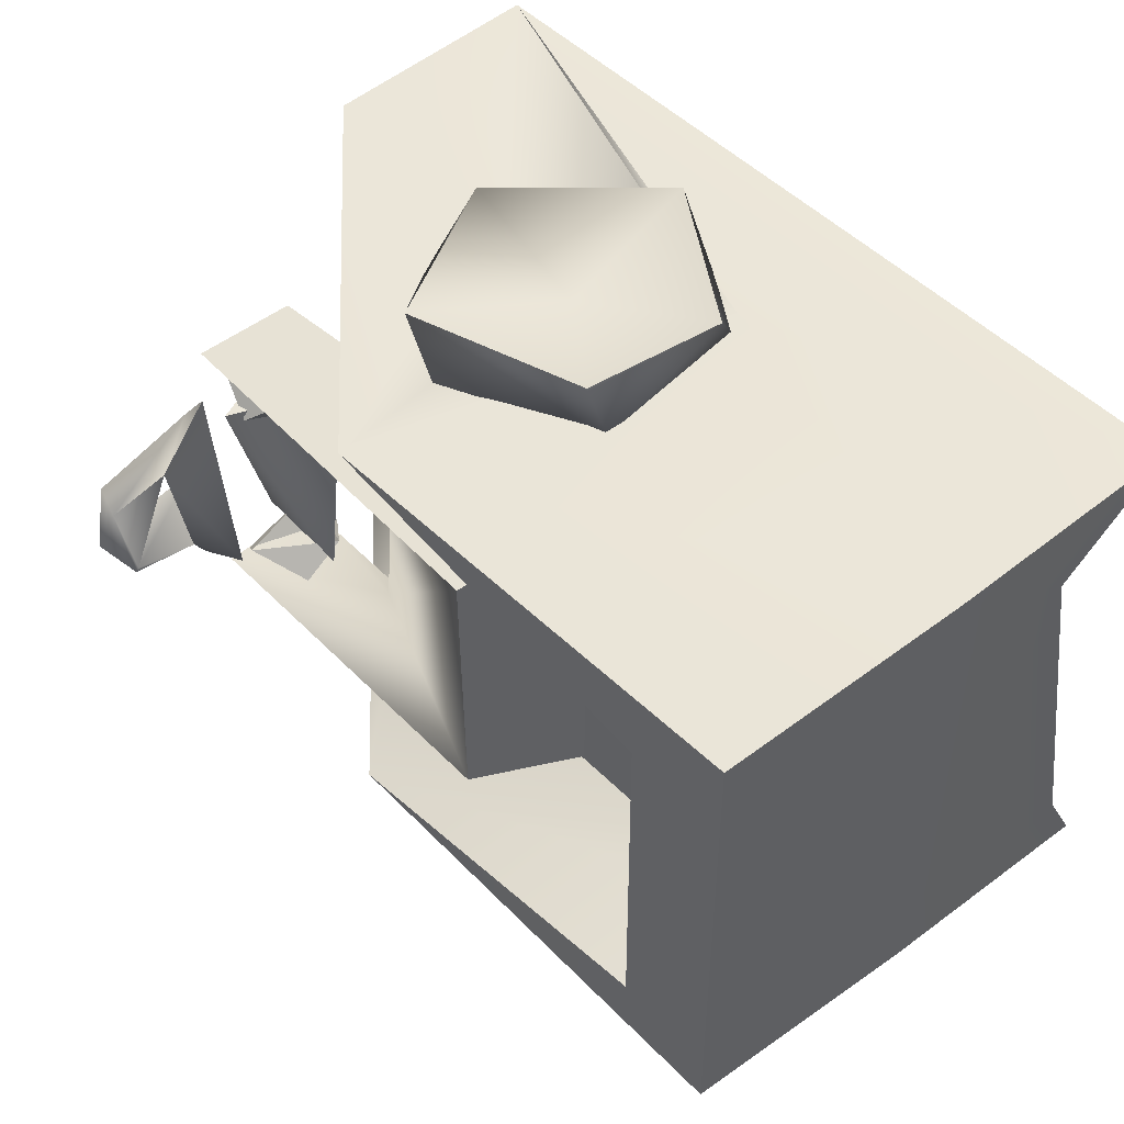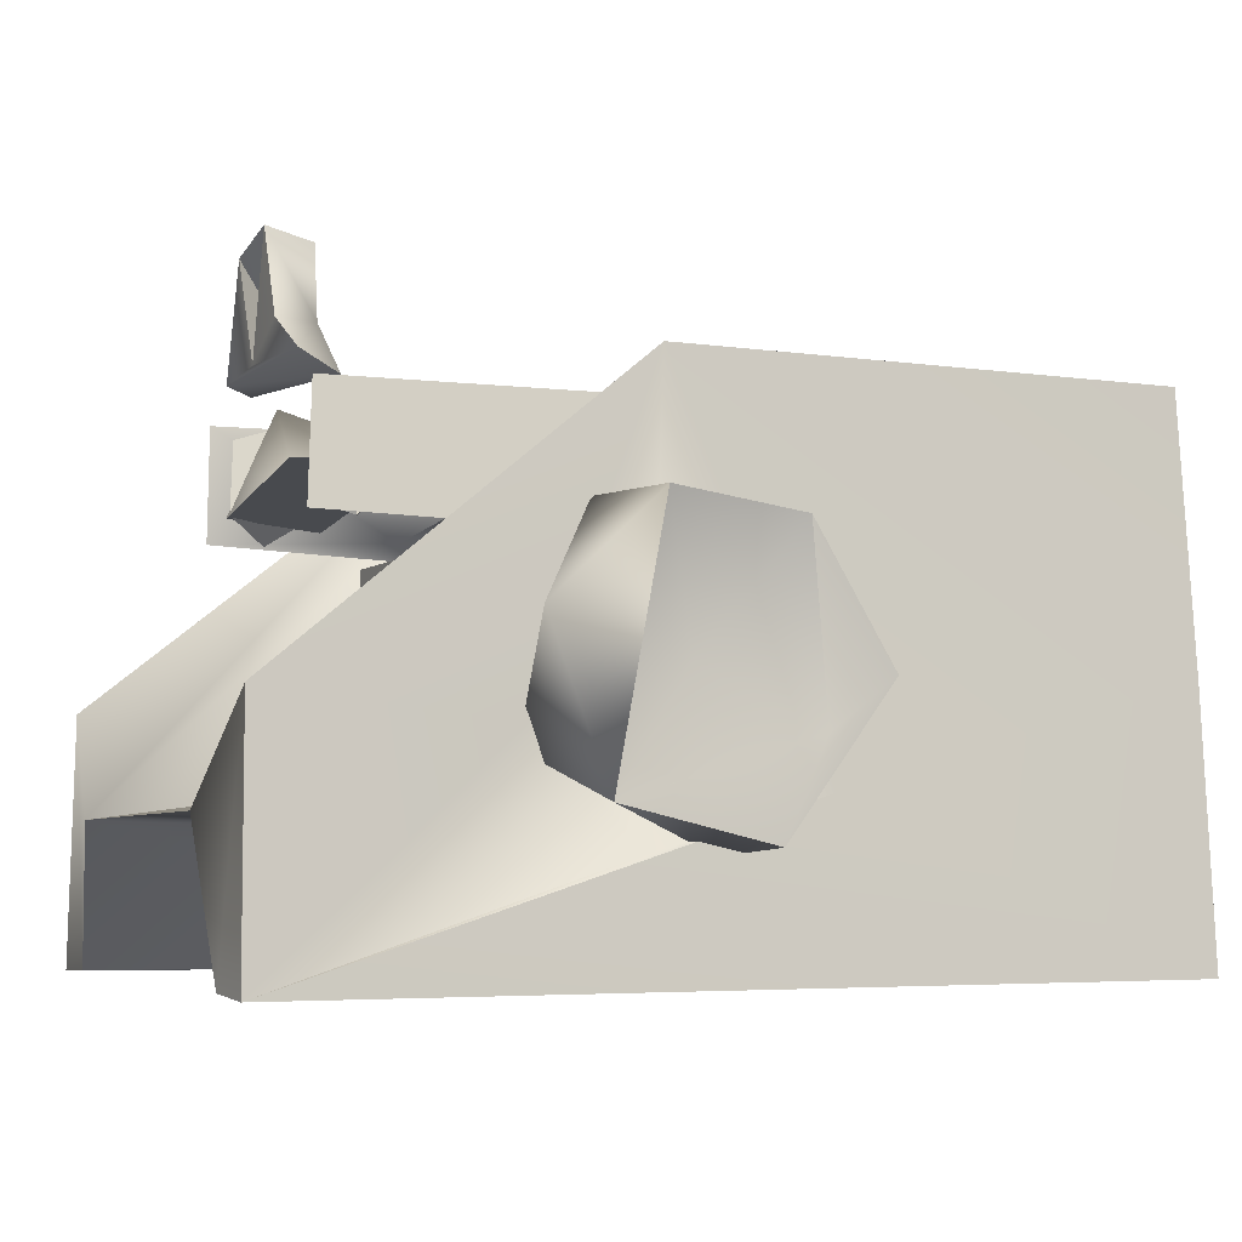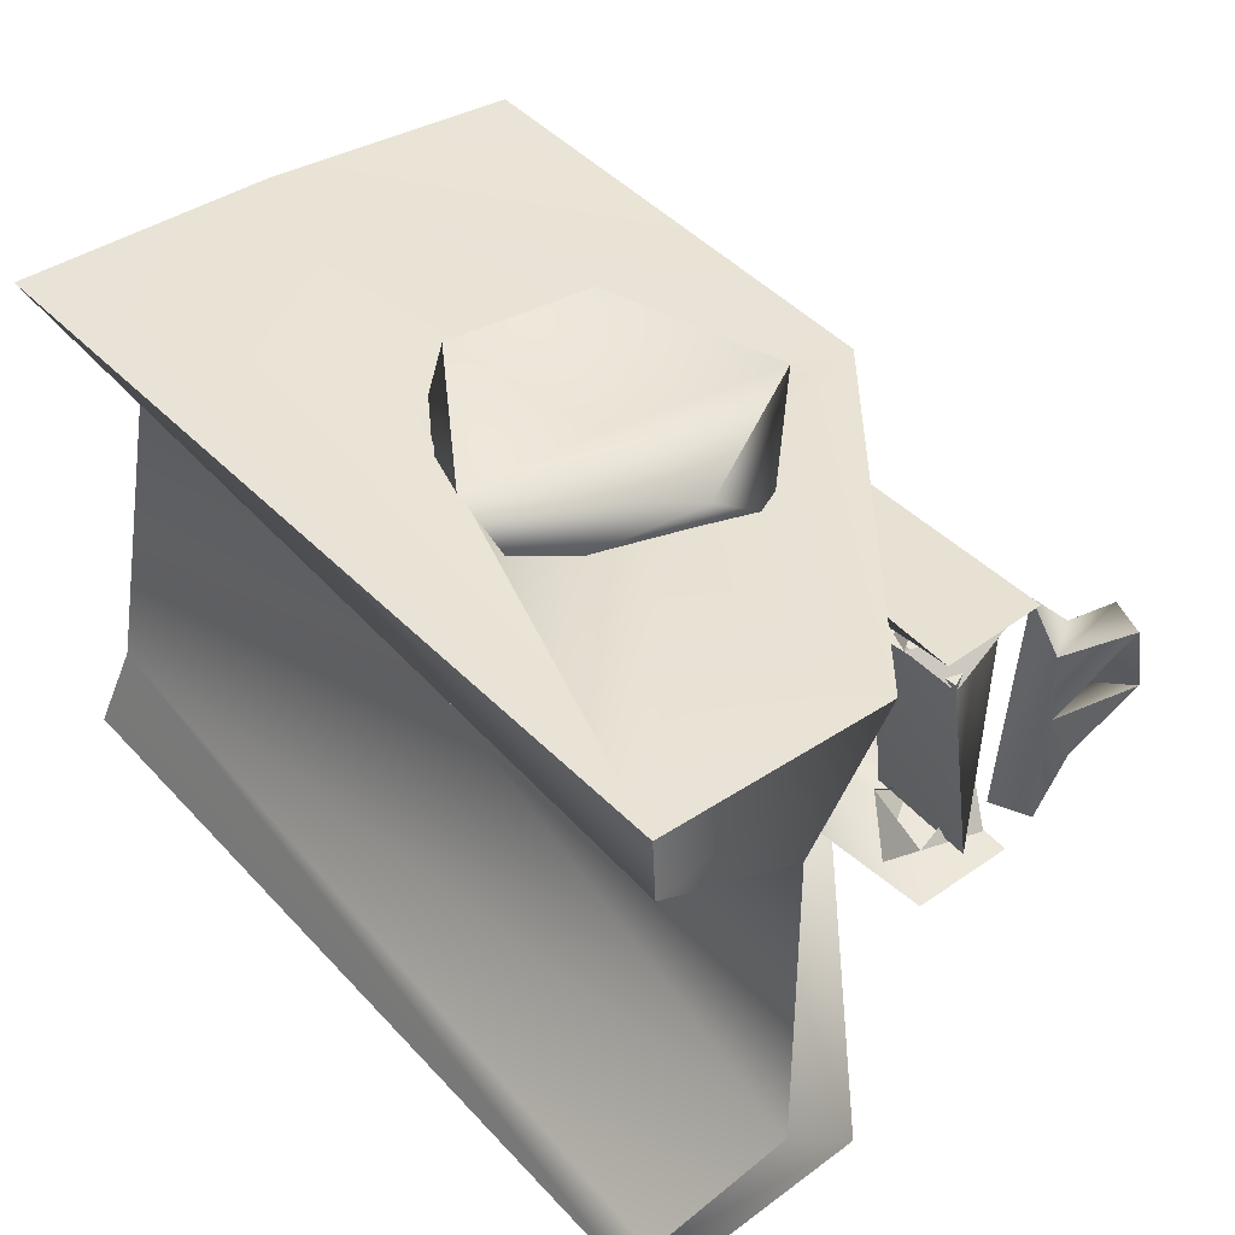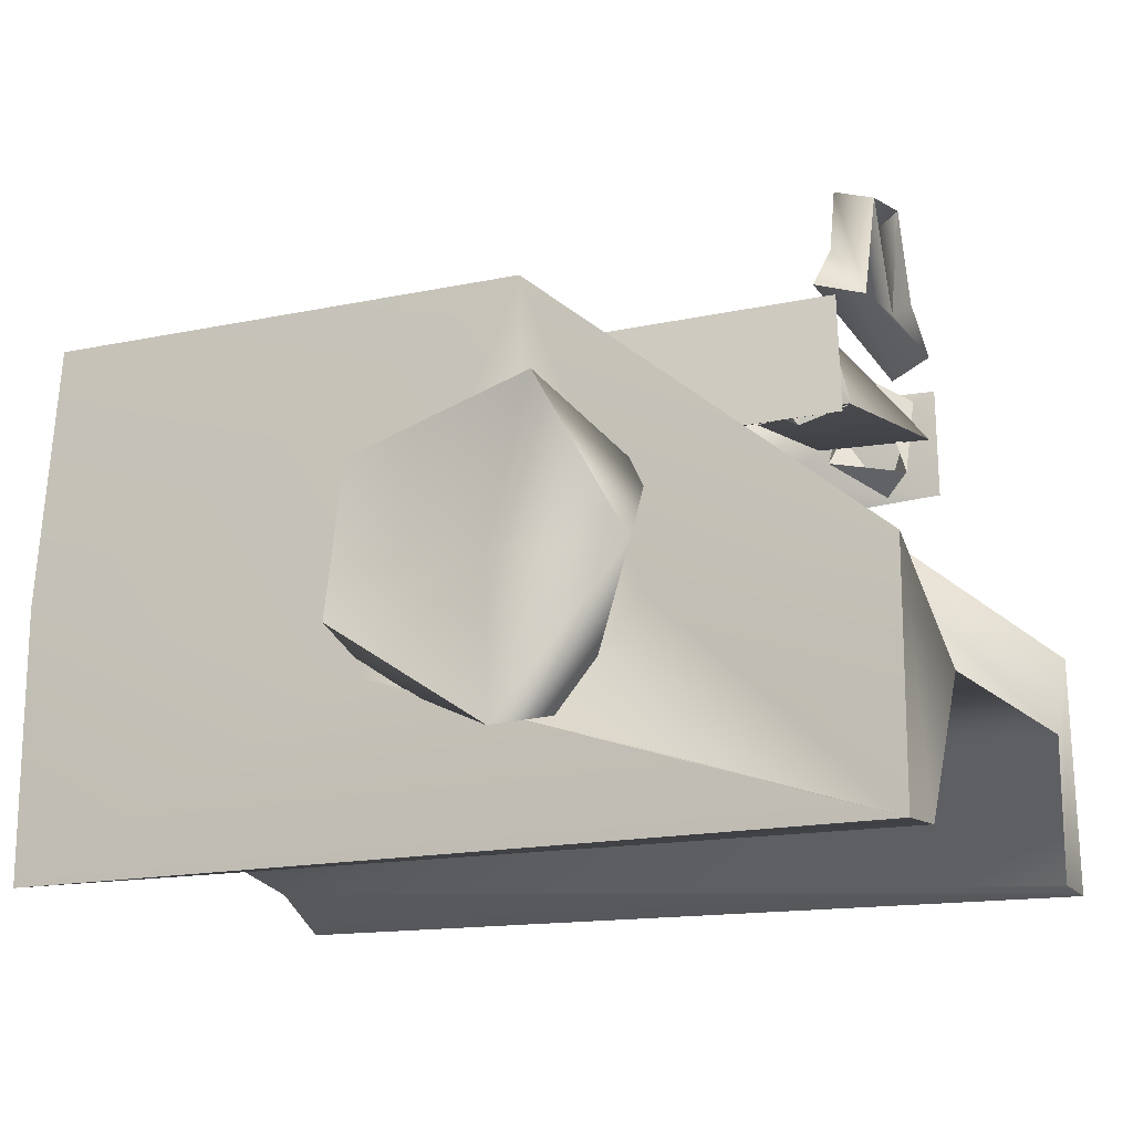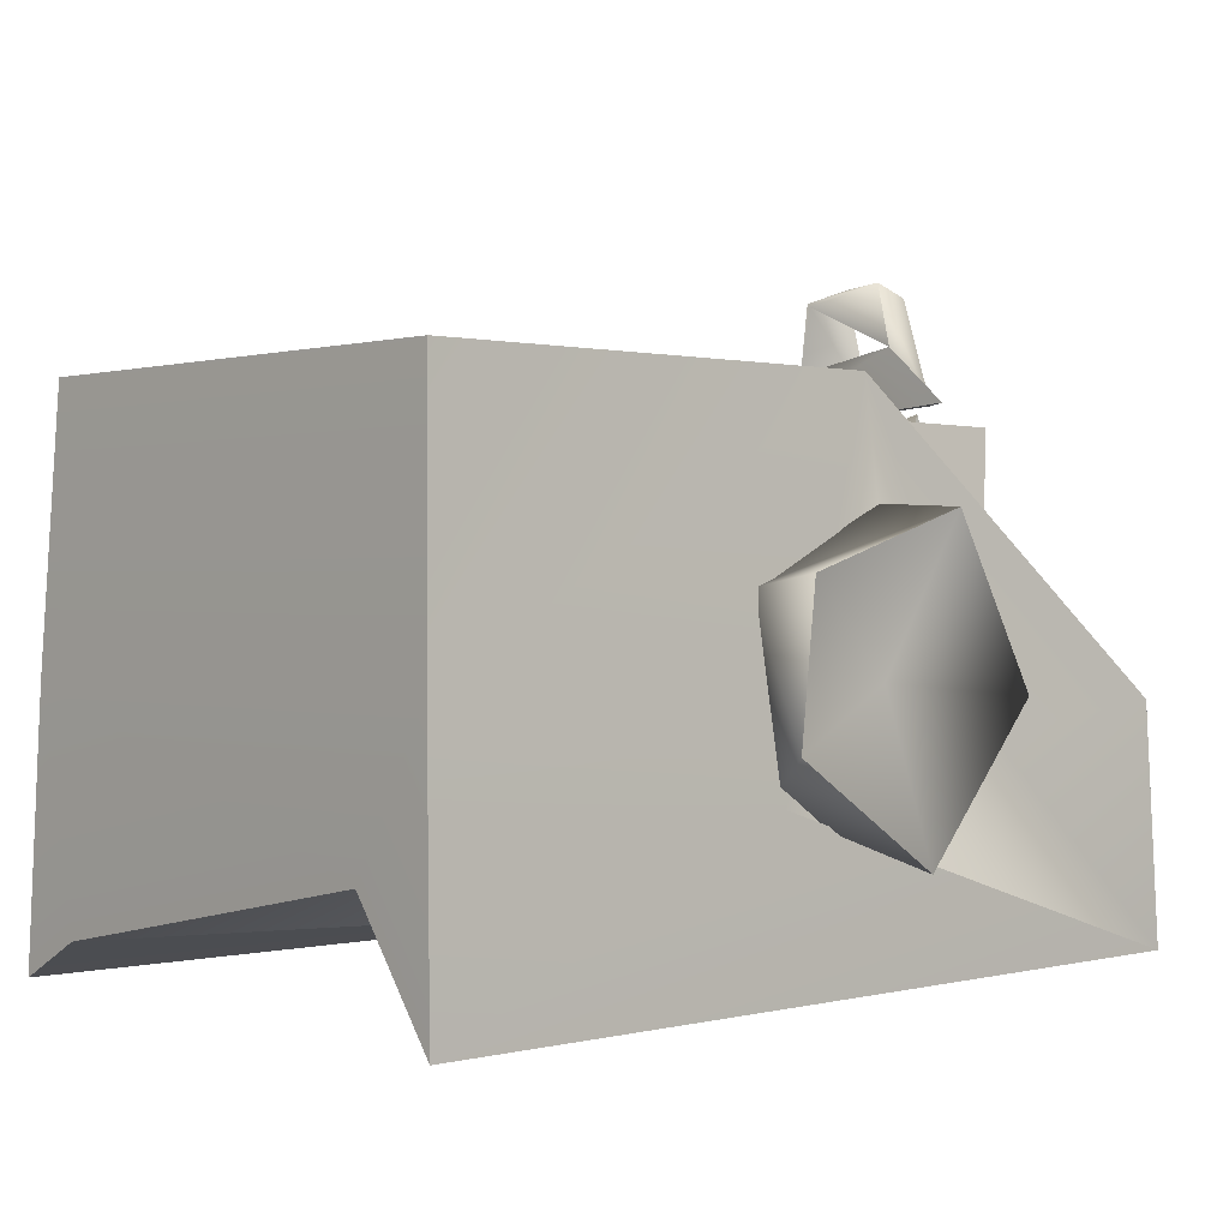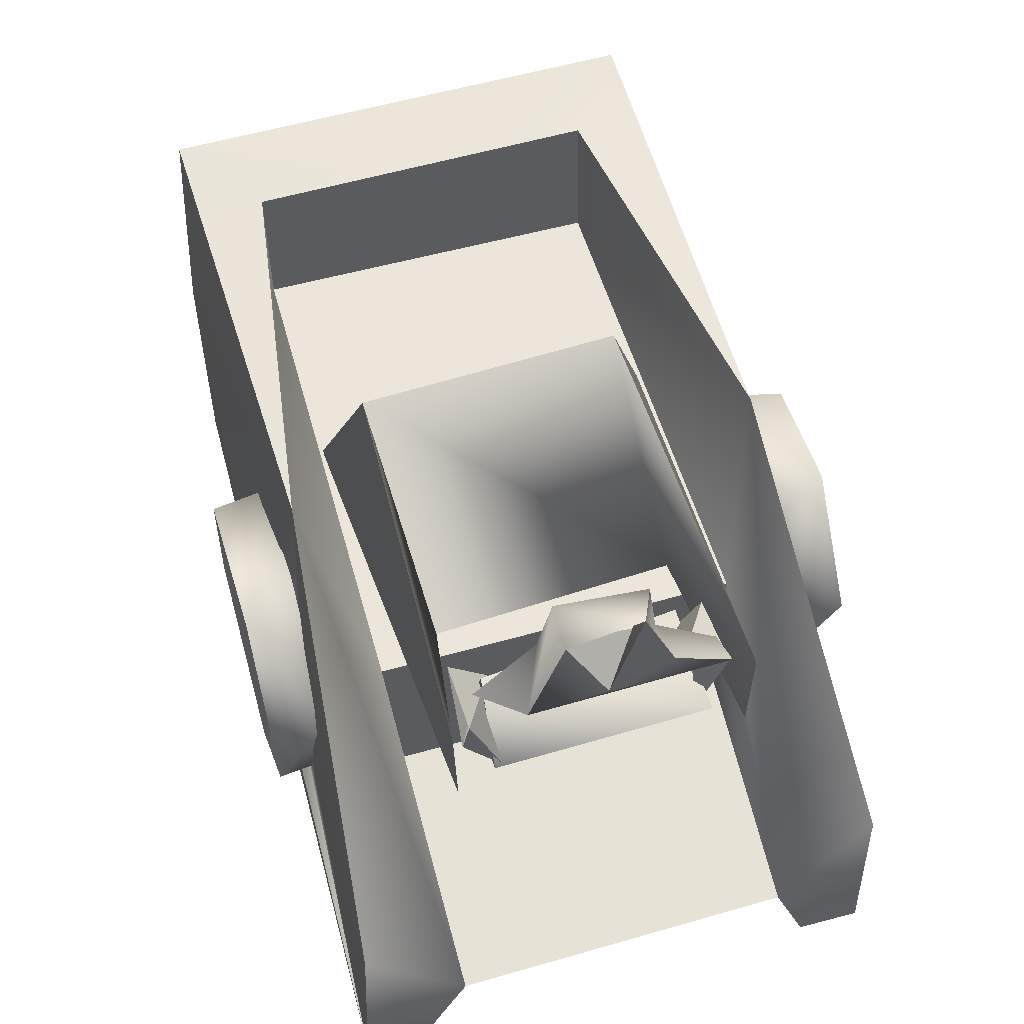
<metadata>
{"format":"obj","ext":"obj","renderer":"f3d","projection":"perspective","resolution":1024,"background":"white","views":[{"elev":47.8,"azim":48.6,"up":"+Y"},{"elev":-4.8,"azim":-24.3,"up":"+Z"},{"elev":43.2,"azim":-128.9,"up":"+Y"},{"elev":-14.4,"azim":-155.0,"up":"+Z"},{"elev":0.2,"azim":136.6,"up":"+Z"},{"elev":57.4,"azim":-106.3,"up":"+Z"}]}
</metadata>
<code>
g LMG_RearSight_Mesh_LOD3
v -0.009328 0.0005694 0.002237
v -0.008318 0.0005503 0.002554
v -0.008653 0.0005345 0.002454
v -0.009328 -0.0005694 0.002237
v -0.008653 -0.0005345 0.002454
v -0.008318 -0.0005503 0.002554
v -0.009153 -7.567e-09 0.003291
v -0.009074 0.0001201 0.003393
v -0.009074 -0.0001133 0.003352
v -0.009074 0.0001201 0.003393
v -0.009153 -7.567e-09 0.003291
v -0.009153 8.95e-05 0.003495
v -0.008872 -0.0006317 0.002839
v -0.008662 -0.0006403 0.003036
v -0.008759 -0.0006425 0.002534
v -0.00911 -0.0002005 0.003038
v -0.00911 -0.0002619 0.0032
v -0.00905 -0.0002619 0.003008
v -0.00905 -0.0002005 0.00323
v -0.00895 -0.0002619 0.003163
v -0.00911 -0.0002619 0.0032
v -0.00895 -0.0002005 0.003075
v -0.00905 -0.0002619 0.003008
v -0.00895 -0.0002619 0.003163
v -0.008924 -0.0002189 0.00311
v -0.009041 0.0002189 0.003255
v -0.008958 0.0002189 0.003033
v -0.00911 0.0002619 0.0032
v -0.00895 0.0002619 0.003163
v -0.009022 0.0002005 0.003224
v -0.00895 0.0002619 0.003163
v -0.00905 0.0002619 0.003008
v -0.00895 0.0002005 0.003075
v -0.00905 0.0002619 0.003008
v -0.00911 0.0002619 0.0032
v -0.009132 0.0002005 0.003055
v -0.007578 0.0005343 0.002221
v -0.009328 0.0005694 0.002237
v -0.009328 0.0004374 0.002244
v -0.00895 -0.0002005 0.003075
v -0.00895 -0.0002619 0.003163
v -0.00905 -0.0002005 0.00323
v -0.00905 0.0002619 0.003008
v -0.009132 0.0002005 0.003055
v -0.00895 0.0002005 0.003075
v -0.00905 -0.0002005 0.00323
v -0.00911 -0.0002619 0.0032
v -0.00911 -0.0002005 0.003038
v -0.008958 0.0002189 0.003033
v -0.009041 0.0002189 0.003255
v -0.009134 0.0002189 0.003051
v -0.00911 0.0002619 0.0032
v -0.009022 0.0002005 0.003224
v -0.009132 0.0002005 0.003055
v -0.00911 -0.0002005 0.003038
v -0.00905 -0.0002619 0.003008
v -0.00895 -0.0002005 0.003075
v -0.00895 0.0002619 0.003163
v -0.00895 0.0002005 0.003075
v -0.009022 0.0002005 0.003224
v -0.008596 0.0004783 0.003294
v -0.007578 0.0005275 0.002759
v -0.007603 0.0004996 0.003286
v -0.008318 0.0005503 0.002554
v -0.008653 0.0005345 0.002454
v -0.008863 0.0005425 0.00266
v -0.009321 0.0005475 0.002711
v -0.008829 0.0003718 0.002986
v -0.008829 0.0003718 0.002581
v -0.009348 0.0003486 0.002514
v -0.008596 0.0004783 0.003294
v -0.007804 0.0003602 0.002986
v -0.007807 0.0003589 0.003294
v -0.009328 0.0005694 0.002237
v -0.008653 0.0005345 0.002454
v -0.008863 0.0005425 0.00266
v -0.009321 0.0005475 0.002711
v -0.008318 0.0005503 0.002554
v -0.007578 0.0005343 0.002221
v -0.007578 0.0005275 0.002759
v -0.008596 0.0004783 0.003294
v -0.007603 0.0004996 0.003286
v -0.007807 0.0003589 0.003294
v -0.007597 -0.0004996 0.003285
v -0.007802 -0.0003567 0.003294
v -0.008596 -0.0004783 0.003294
v -0.007578 0.0003588 0.002465
v -0.007578 0.0005275 0.002759
v -0.007578 0.0005343 0.002221
v -0.007578 -0.0005275 0.002759
v -0.007578 -0.0004287 0.002313
v -0.007578 -0.0005694 0.002237
v -0.007597 -0.0004996 0.003285
v -0.007603 0.0004996 0.003286
v -0.007597 -0.0004996 0.003285
v -0.007578 -0.0005275 0.002759
v -0.008596 -0.0004783 0.003294
v -0.008318 -0.0005503 0.002554
v -0.008653 -0.0005345 0.002454
v -0.008863 -0.0005429 0.002658
v -0.009321 -0.0005475 0.002711
v -0.009348 -0.000347 0.002521
v -0.008829 -0.0003718 0.002581
v -0.008829 -0.0003718 0.002986
v -0.008596 -0.0004783 0.003294
v -0.00781 -0.0003623 0.002986
v -0.007802 -0.0003567 0.003294
v -0.009328 -0.0005694 0.002237
v -0.008863 -0.0005429 0.002658
v -0.008653 -0.0005345 0.002454
v -0.009321 -0.0005475 0.002711
v -0.007578 -0.0005694 0.002237
v -0.008318 -0.0005503 0.002554
v -0.007578 -0.0005275 0.002759
v -0.009153 8.95e-05 0.003495
v -0.009153 -5.984e-05 0.003524
v -0.009074 0.0001201 0.003393
v -0.009074 -8.805e-05 0.003487
v -0.009153 0.0001589 0.003279
v -0.00915 -0.0002468 0.003282
v -0.009074 -0.0002433 0.003242
v -0.009081 0.0002471 0.003277
v -0.009153 -0.0001266 0.003354
v -0.009153 -7.567e-09 0.003291
v -0.009153 -5.984e-05 0.003524
v -0.00915 -0.0002468 0.003282
v -0.009153 0.0001589 0.003279
v -0.009153 8.95e-05 0.003495
v -0.009074 -0.0001133 0.003352
v -0.009074 -8.805e-05 0.003487
v -0.009153 -7.567e-09 0.003291
v -0.009153 -5.984e-05 0.003524
v -0.008265 0.0003588 0.002982
v -0.009147 0.0002974 0.003011
v -0.008796 0.0002462 0.003024
v -0.008265 -0.0003588 0.002982
v -0.008796 -0.0002462 0.003066
v -0.009147 -0.0002974 0.003011
v -0.008796 0.0002462 0.003024
v -0.009147 0.0002974 0.003011
v -0.009142 0.0003025 0.003229
v -0.008343 0.0002743 0.003236
v -0.008796 -0.0002462 0.003066
v -0.009142 -0.0003025 0.003229
v -0.009147 -0.0002974 0.003011
v -0.008327 -0.0002743 0.003242
v -0.008606 0.0005021 0.003065
v -0.008287 0.0005021 0.002918
v -0.008325 0.0005012 0.002558
v -0.008856 0.0005021 0.002877
v -0.008733 0.0005021 0.002468
v -0.008608 0.0006192 0.002433
v -0.008733 0.0005021 0.002468
v -0.008325 0.0005012 0.002558
v -0.008282 0.0006181 0.002644
v -0.008287 0.0005021 0.002918
v -0.008318 0.0006162 0.002942
v -0.008687 0.0006154 0.003059
v -0.008606 0.0005021 0.003065
v -0.008856 0.0005021 0.002877
v -0.008874 0.0006167 0.00273
v -0.008733 0.0005021 0.002468
v -0.008608 0.0006192 0.002433
v -0.008513 -0.0005021 0.00245
v -0.008759 -0.0006425 0.002534
v -0.008457 -0.0006317 0.002465
v -0.008863 -0.0005021 0.002619
v -0.008872 -0.0006317 0.002839
v -0.008736 -0.0005021 0.003027
v -0.008662 -0.0006403 0.003036
v -0.008385 -0.0005021 0.003012
v -0.008411 -0.0006429 0.003
v -0.008246 -0.0006317 0.002744
v -0.008254 -0.0005013 0.002687
v -0.008457 -0.0006317 0.002465
v -0.008513 -0.0005021 0.00245
v -0.008254 -0.0005013 0.002687
v -0.008863 -0.0005021 0.002619
v -0.008513 -0.0005021 0.00245
v -0.008736 -0.0005021 0.003027
v -0.008385 -0.0005021 0.003012
v -0.008246 -0.0006317 0.002744
v -0.008372 -0.0006251 0.002649
v -0.008411 -0.0006429 0.003
v -0.008457 -0.0006317 0.002465
v -0.008759 -0.0006425 0.002534
v -0.008578 -0.0005456 0.002761
v -0.008662 -0.0006403 0.003036
v -0.008411 -0.0006429 0.003
v -0.008958 0.0002189 0.003033
v -0.009153 -0.0002189 0.003103
v -0.008924 -0.0002189 0.00311
v -0.009134 0.0002189 0.003051
v -0.009041 0.0002189 0.003255
v -0.008924 -0.0002189 0.00311
v -0.009153 -0.0002189 0.003103
v -0.009134 0.0002189 0.003051
v -0.008829 -0.0003718 0.002986
v -0.008829 0.0003718 0.002986
v -0.007804 0.0003602 0.002986
v -0.00781 -0.0003623 0.002986
v -0.007578 0.0005343 0.002221
v -0.009328 0.0004374 0.002244
v -0.009348 0.0003486 0.002514
v -0.007578 0.0003588 0.002465
v -0.009348 -0.000347 0.002521
v -0.007578 -0.0004287 0.002313
v -0.009328 -0.0004374 0.002244
v -0.009321 0.0005475 0.002711
v -0.008596 0.0004783 0.003294
v -0.009348 0.0003486 0.002514
v -0.009328 0.0004374 0.002244
v -0.009328 0.0005694 0.002237
v -0.008829 0.0003718 0.002581
v -0.008829 -0.0003718 0.002581
v -0.009348 -0.000347 0.002521
v -0.009348 0.0003486 0.002514
v -0.008829 0.0003718 0.002986
v -0.008829 -0.0003718 0.002986
v -0.008829 -0.0003718 0.002581
v -0.008829 0.0003718 0.002581
v -0.007804 0.0003602 0.002986
v -0.007807 0.0003589 0.003294
v -0.007802 -0.0003567 0.003294
v -0.00781 -0.0003623 0.002986
v -0.009328 -0.0005694 0.002237
v -0.007578 -0.0005694 0.002237
v -0.007578 -0.0004287 0.002313
v -0.009328 -0.0004374 0.002244
v -0.009321 -0.0005475 0.002711
v -0.009328 -0.0005694 0.002237
v -0.009328 -0.0004374 0.002244
v -0.009348 -0.000347 0.002521
v -0.008596 -0.0004783 0.003294
v -0.009074 0.0001201 0.003393
v -0.009081 0.0002471 0.003277
v -0.009074 -0.0002433 0.003242
v -0.009074 -0.0001133 0.003352
v -0.00915 -0.0002468 0.003282
v -0.009074 9.082e-05 0.00352
v -0.009074 -8.805e-05 0.003487
v -0.009074 -9.501e-05 0.003493
v -0.009074 -0.0001133 0.003352
v -0.009081 0.0002471 0.003277
v -0.009074 0.0001201 0.003393
v -0.009153 0.0001589 0.003279
v -0.009074 9.082e-05 0.00352
v -0.009153 8.95e-05 0.003495
v -0.009153 -5.984e-05 0.003524
v -0.009074 -9.501e-05 0.003493
v -0.009074 -0.0001133 0.003352
v -0.00915 -0.0002468 0.003282
v -0.009153 -0.0001266 0.003354
v -0.009153 -5.984e-05 0.003524
v -0.009074 -9.501e-05 0.003493
v -0.008265 0.0003588 0.002982
v -0.008343 0.0002743 0.003236
v -0.009142 0.0003025 0.003229
v -0.009147 0.0002974 0.003011
v -0.008327 -0.0002743 0.003242
v -0.008343 0.0002743 0.003236
v -0.008265 0.0003588 0.002982
v -0.008265 -0.0003588 0.002982
v -0.008796 -0.0002462 0.003066
v -0.008796 0.0002462 0.003024
v -0.008343 0.0002743 0.003236
v -0.008327 -0.0002743 0.003242
v -0.009142 -0.0003025 0.003229
v -0.008327 -0.0002743 0.003242
v -0.008265 -0.0003588 0.002982
v -0.009147 -0.0002974 0.003011
v -0.008282 0.0006181 0.002644
v -0.008318 0.0006162 0.002942
v -0.008566 0.0005489 0.002757
v -0.008608 0.0006192 0.002433
v -0.008687 0.0006154 0.003059
v -0.008874 0.0006167 0.00273
g LMG_RearSight_Mesh_LOD3_0
f 3 2 1
f 6 5 4
f 9 8 7
f 12 11 10
f 15 14 13
f 18 17 16
f 21 20 19
f 24 23 22
f 27 26 25
f 30 29 28
f 33 32 31
f 36 35 34
f 39 38 37
f 42 41 40
f 45 44 43
f 48 47 46
f 51 50 49
f 54 53 52
f 57 56 55
f 60 59 58
f 63 62 61
f 61 62 64
f 61 64 65
f 61 65 66
f 66 67 61
f 70 69 68
f 71 70 68
f 71 68 72
f 73 71 72
f 76 75 74
f 77 76 74
f 79 74 78
f 78 80 79
f 83 82 81
f 84 82 83
f 85 84 83
f 86 84 85
f 89 88 87
f 90 87 88
f 87 90 91
f 90 92 91
f 93 90 88
f 94 93 88
f 97 96 95
f 96 97 98
f 98 97 99
f 99 97 100
f 101 100 97
f 104 103 102
f 105 104 102
f 104 105 106
f 105 107 106
f 110 109 108
f 111 108 109
f 113 108 112
f 114 113 112
f 117 116 115
f 117 118 116
f 121 120 119
f 122 121 119
f 125 124 123
f 124 126 123
f 126 124 127
f 124 128 127
f 131 130 129
f 131 132 130
f 135 134 133
f 133 136 135
f 136 137 135
f 138 137 136
f 141 140 139
f 141 139 142
f 145 144 143
f 146 143 144
f 149 148 147
f 149 147 150
f 149 150 151
f 154 153 152
f 155 154 152
f 156 154 155
f 155 157 156
f 156 157 158
f 159 156 158
f 160 159 158
f 158 161 160
f 161 162 160
f 161 163 162
f 166 165 164
f 164 165 167
f 165 168 167
f 167 168 169
f 169 168 170
f 169 170 171
f 170 172 171
f 172 173 171
f 171 173 174
f 173 175 174
f 174 175 176
f 179 178 177
f 178 180 177
f 180 181 177
f 184 183 182
f 182 183 185
f 185 183 186
f 183 187 186
f 186 187 188
f 189 187 183
f 189 188 187
f 192 191 190
f 190 191 193
f 196 195 194
f 194 197 196
f 200 199 198
f 201 200 198
f 204 203 202
f 205 204 202
f 205 206 204
f 205 207 206
f 208 206 207
f 211 210 209
f 212 211 209
f 213 212 209
f 216 215 214
f 217 216 214
f 220 219 218
f 221 220 218
f 224 223 222
f 225 224 222
f 228 227 226
f 229 228 226
f 232 231 230
f 233 232 230
f 233 230 234
f 237 236 235
f 238 237 235
f 239 237 238
f 241 235 240
f 242 241 240
f 243 241 242
f 246 245 244
f 246 247 245
f 246 248 247
f 248 249 247
f 247 249 250
f 253 252 251
f 254 253 251
f 255 254 251
f 258 257 256
f 259 258 256
f 262 261 260
f 263 262 260
f 266 265 264
f 267 266 264
f 270 269 268
f 271 270 268
f 274 273 272
f 272 275 274
f 273 274 276
f 274 275 277
f 277 276 274

</code>
